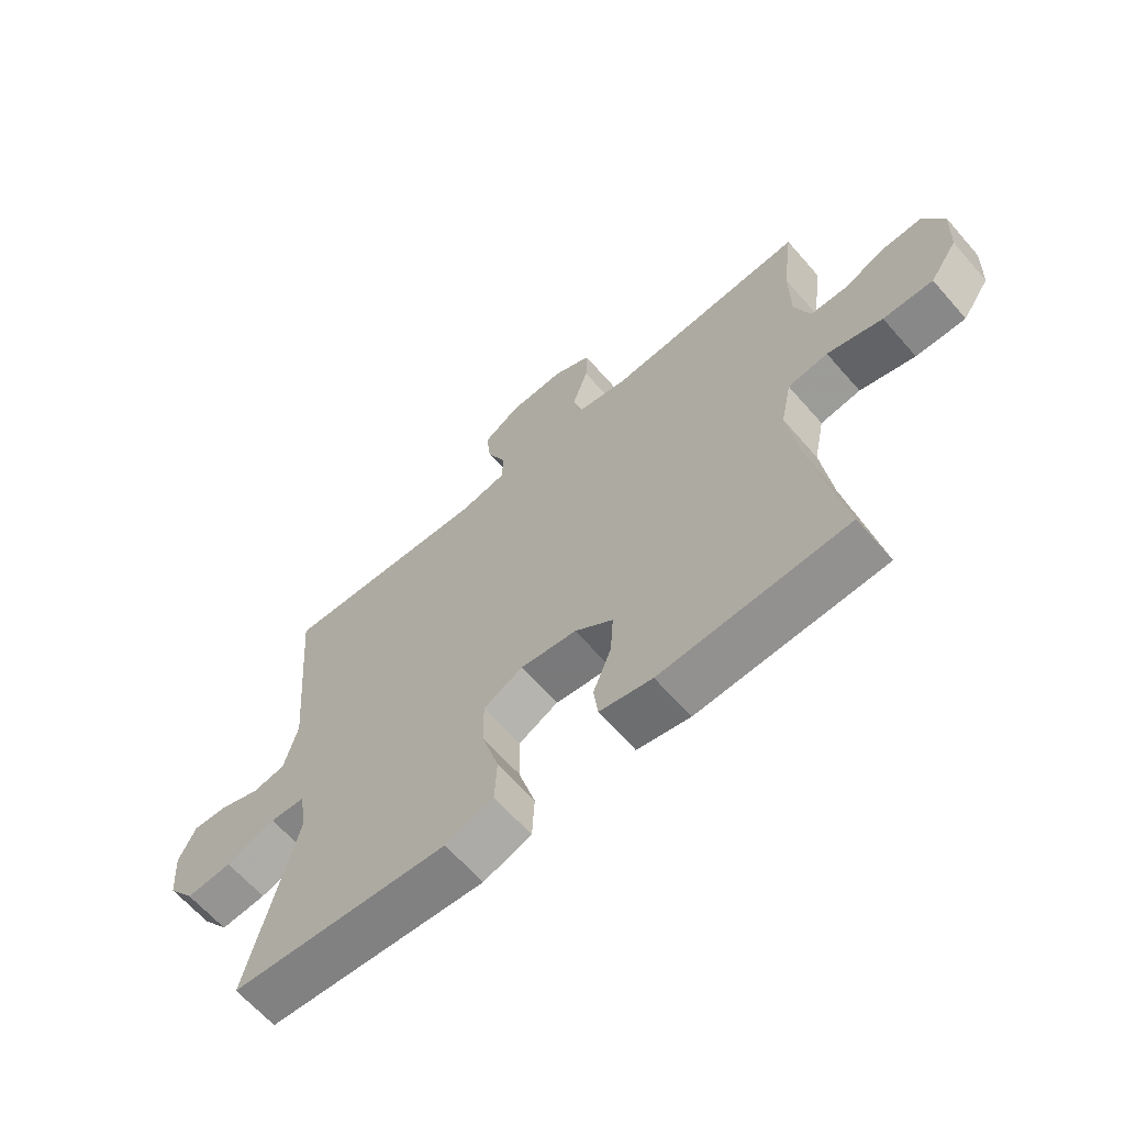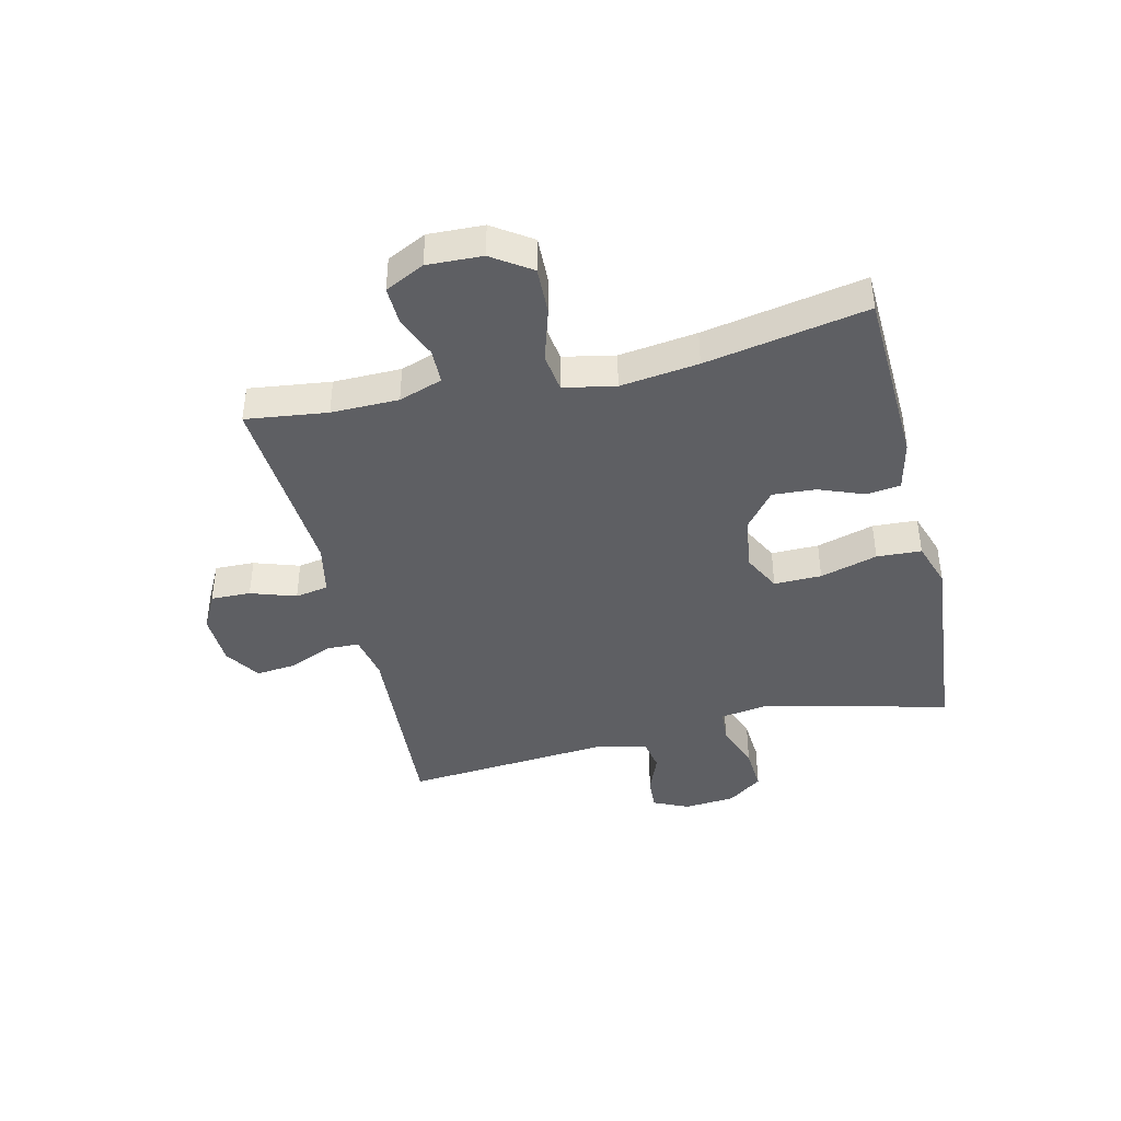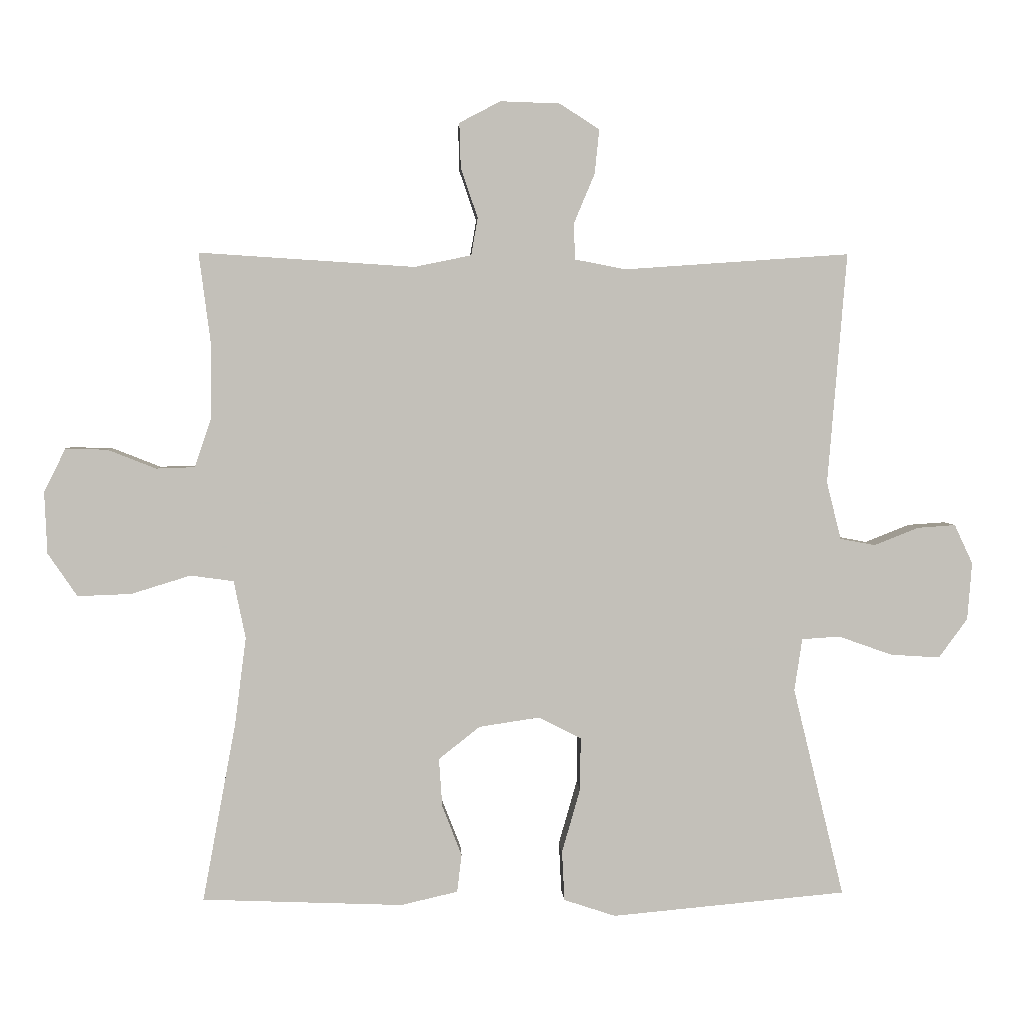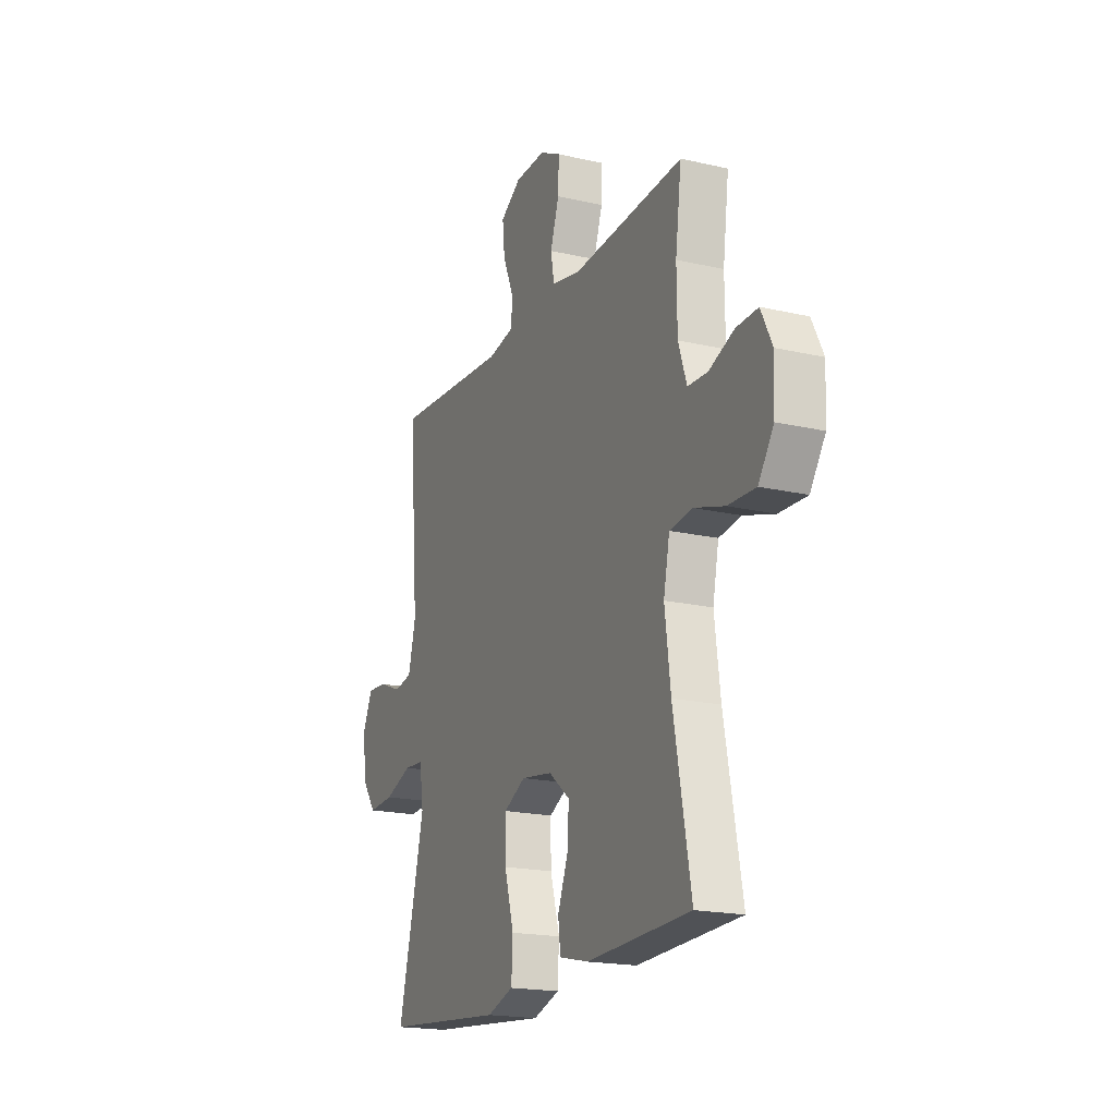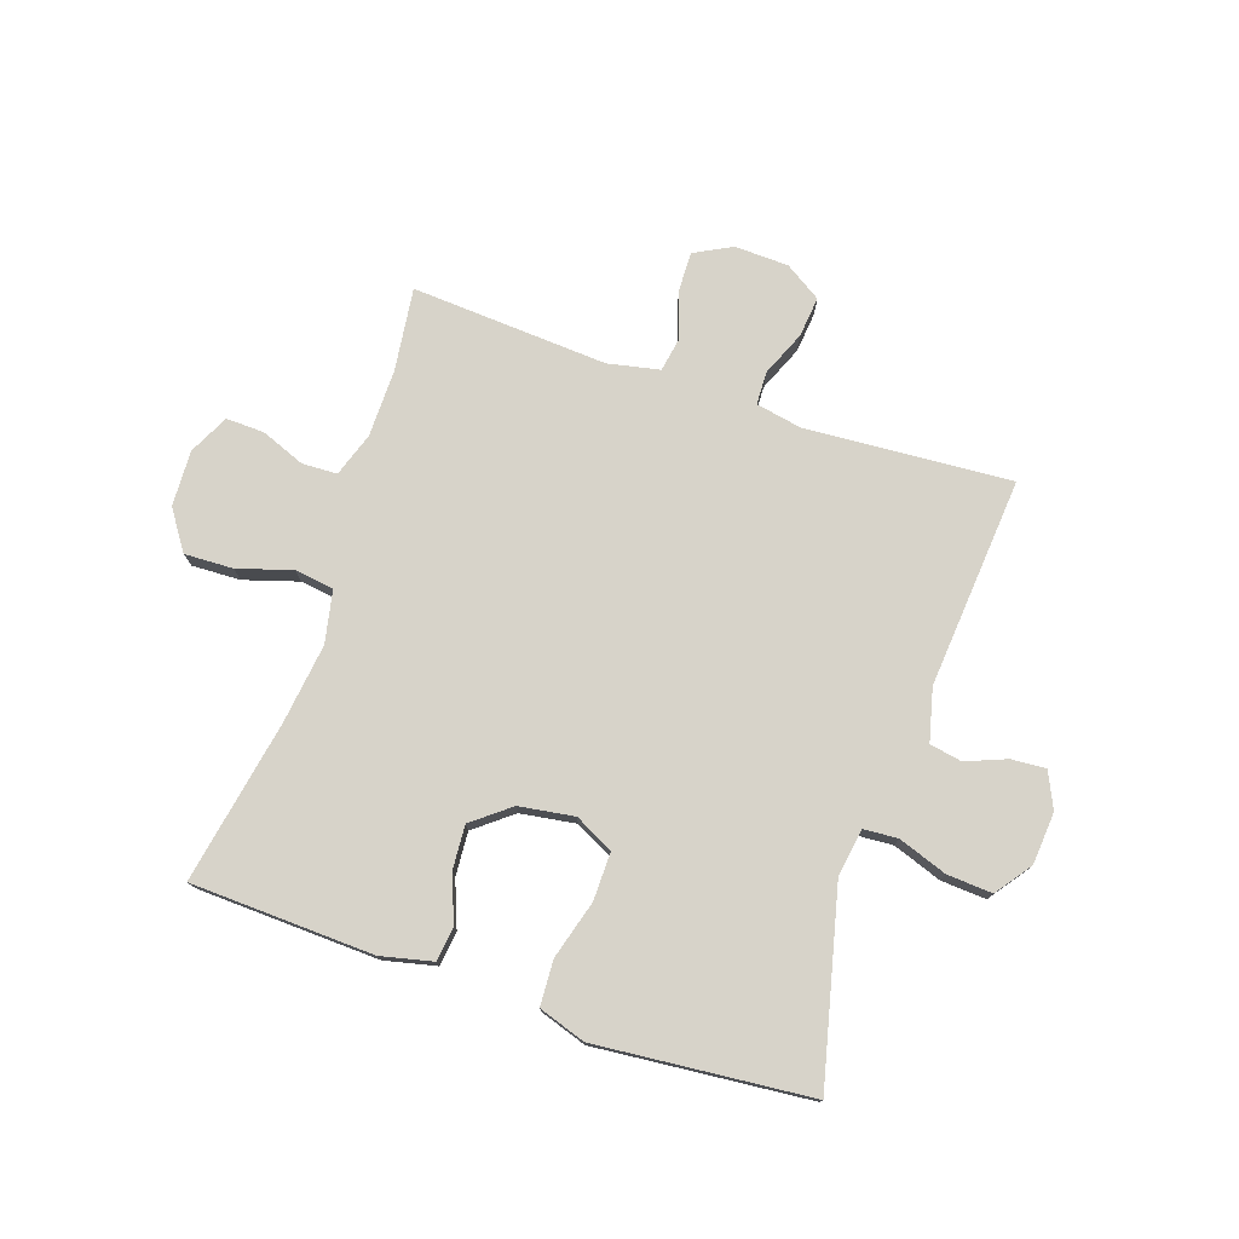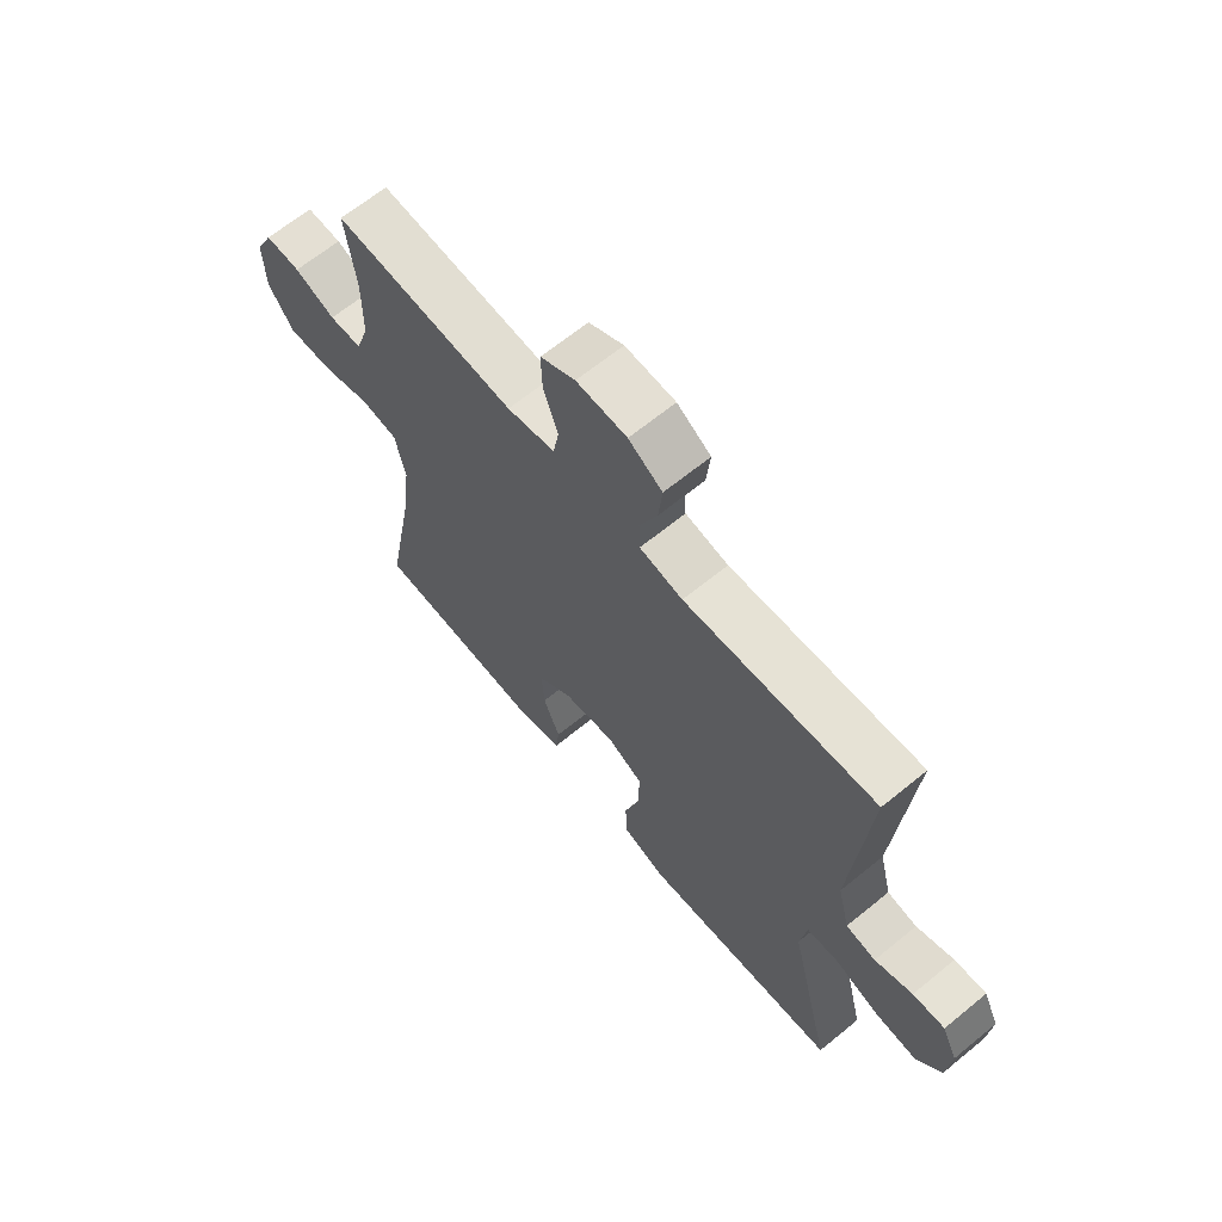
<metadata>
{"format":"obj","ext":"obj","renderer":"f3d","projection":"perspective","resolution":1024,"background":"white","views":[{"elev":-64.4,"azim":41.1,"up":"+Z"},{"elev":-41.6,"azim":103.5,"up":"+Y"},{"elev":3.4,"azim":177.1,"up":"+Z"},{"elev":-18.9,"azim":66.3,"up":"+Z"},{"elev":76.3,"azim":-161.3,"up":"+Y"},{"elev":65.6,"azim":-129.4,"up":"+Z"}]}
</metadata>
<code>
v 0.5 0.07 0.5
v 0.482 0.07 0.361
v 0.483 0.07 0.246
v 0.508 0.07 0.172
v 0.567 0.07 0.17
v 0.641 0.07 0.199
v 0.705 0.07 0.201
v 0.738 0.07 0.134
v 0.734 0.07 0.04
v 0.689 0.07 -0.026
v 0.607 0.07 -0.023
v 0.516 0.07 0.005
v 0.45 0.07 -0.004
v 0.432 0.07 -0.092
v 0.449 0.07 -0.225
v 0.5 0.07 -0.5
v 0.193 0.07 -0.512
v 0.106 0.07 -0.492
v 0.099 0.07 -0.434
v 0.129 0.07 -0.357
v 0.134 0.07 -0.283
v 0.071 0.07 -0.233
v -0.022 0.07 -0.219
v -0.087 0.07 -0.252
v -0.086 0.07 -0.333
v -0.058 0.07 -0.431
v -0.062 0.07 -0.507
v -0.141 0.07 -0.533
v -0.26 0.07 -0.522
v -0.5 0.07 -0.5
v -0.422 0.07 -0.179
v -0.434 0.07 -0.099
v -0.492 0.07 -0.095
v -0.574 0.07 -0.124
v -0.65 0.07 -0.129
v -0.694 0.07 -0.069
v -0.701 0.07 0.019
v -0.673 0.07 0.079
v -0.615 0.07 0.075
v -0.547 0.07 0.048
v -0.493 0.07 0.058
v -0.471 0.07 0.146
v -0.5 0.07 0.5
v -0.155 0.07 0.476
v -0.077 0.07 0.491
v -0.075 0.07 0.546
v -0.107 0.07 0.622
v -0.114 0.07 0.69
v -0.053 0.07 0.729
v 0.038 0.07 0.732
v 0.101 0.07 0.699
v 0.099 0.07 0.631
v 0.073 0.07 0.554
v 0.083 0.07 0.497
v 0.17 0.07 0.479
v 0.5 0 0.5
v 0.482 0 0.361
v 0.483 0 0.246
v 0.508 0 0.172
v 0.567 0 0.17
v 0.641 0 0.199
v 0.705 0 0.201
v 0.738 0 0.134
v 0.734 0 0.04
v 0.689 0 -0.026
v 0.607 0 -0.023
v 0.516 0 0.005
v 0.45 0 -0.004
v 0.432 0 -0.092
v 0.449 0 -0.225
v 0.5 0 -0.5
v 0.193 0 -0.512
v 0.106 0 -0.492
v 0.099 0 -0.434
v 0.129 0 -0.357
v 0.134 0 -0.283
v 0.071 0 -0.233
v -0.022 0 -0.219
v -0.087 0 -0.252
v -0.086 0 -0.333
v -0.058 0 -0.431
v -0.062 0 -0.507
v -0.141 0 -0.533
v -0.26 0 -0.522
v -0.5 0 -0.5
v -0.422 0 -0.179
v -0.434 0 -0.099
v -0.492 0 -0.095
v -0.574 0 -0.124
v -0.65 0 -0.129
v -0.694 0 -0.069
v -0.701 0 0.019
v -0.673 0 0.079
v -0.615 0 0.075
v -0.547 0 0.048
v -0.493 0 0.058
v -0.471 0 0.146
v -0.5 0 0.5
v -0.155 0 0.476
v -0.077 0 0.491
v -0.075 0 0.546
v -0.107 0 0.622
v -0.114 0 0.69
v -0.053 0 0.729
v 0.038 0 0.732
v 0.101 0 0.699
v 0.099 0 0.631
v 0.073 0 0.554
v 0.083 0 0.497
v 0.17 0 0.479
f 50 51 52 53
f 50 53 54
f 49 50 54
f 46 47 48 49
f 45 46 49 54
f 44 45 54 55
f 42 43 44
f 41 42 44 55
f 37 38 39 40
f 37 40 41
f 36 37 41
f 33 34 35 36
f 32 33 36 41
f 29 30 31
f 29 31 32
f 25 26 27 28
f 24 25 28 29
f 17 18 19 20
f 15 16 17 20
f 14 15 20 21
f 13 14 21 22
f 9 10 11 12
f 9 12 13
f 8 9 13
f 5 6 7 8
f 4 5 8 13
f 3 4 13 22
f 41 55 1 2
f 24 29 32 41
f 23 24 41 2
f 2 3 22 23
f 108 107 106 105
f 109 108 105
f 109 105 104
f 104 103 102 101
f 109 104 101 100
f 110 109 100 99
f 99 98 97
f 110 99 97 96
f 95 94 93 92
f 96 95 92
f 96 92 91
f 91 90 89 88
f 96 91 88 87
f 86 85 84
f 87 86 84
f 83 82 81 80
f 84 83 80 79
f 75 74 73 72
f 75 72 71 70
f 76 75 70 69
f 77 76 69 68
f 67 66 65 64
f 68 67 64
f 68 64 63
f 63 62 61 60
f 68 63 60 59
f 77 68 59 58
f 57 56 110 96
f 96 87 84 79
f 57 96 79 78
f 78 77 58 57
f 1 56 57 2
f 2 57 58 3
f 3 58 59 4
f 4 59 60 5
f 5 60 61 6
f 6 61 62 7
f 7 62 63 8
f 8 63 64 9
f 9 64 65 10
f 10 65 66 11
f 11 66 67 12
f 12 67 68 13
f 13 68 69 14
f 14 69 70 15
f 15 70 71 16
f 16 71 72 17
f 17 72 73 18
f 18 73 74 19
f 19 74 75 20
f 20 75 76 21
f 21 76 77 22
f 22 77 78 23
f 23 78 79 24
f 24 79 80 25
f 25 80 81 26
f 26 81 82 27
f 27 82 83 28
f 28 83 84 29
f 29 84 85 30
f 30 85 86 31
f 31 86 87 32
f 32 87 88 33
f 33 88 89 34
f 34 89 90 35
f 35 90 91 36
f 36 91 92 37
f 37 92 93 38
f 38 93 94 39
f 39 94 95 40
f 40 95 96 41
f 41 96 97 42
f 42 97 98 43
f 43 98 99 44
f 44 99 100 45
f 45 100 101 46
f 46 101 102 47
f 47 102 103 48
f 48 103 104 49
f 49 104 105 50
f 50 105 106 51
f 51 106 107 52
f 52 107 108 53
f 53 108 109 54
f 54 109 110 55
f 55 110 56 1

</code>
